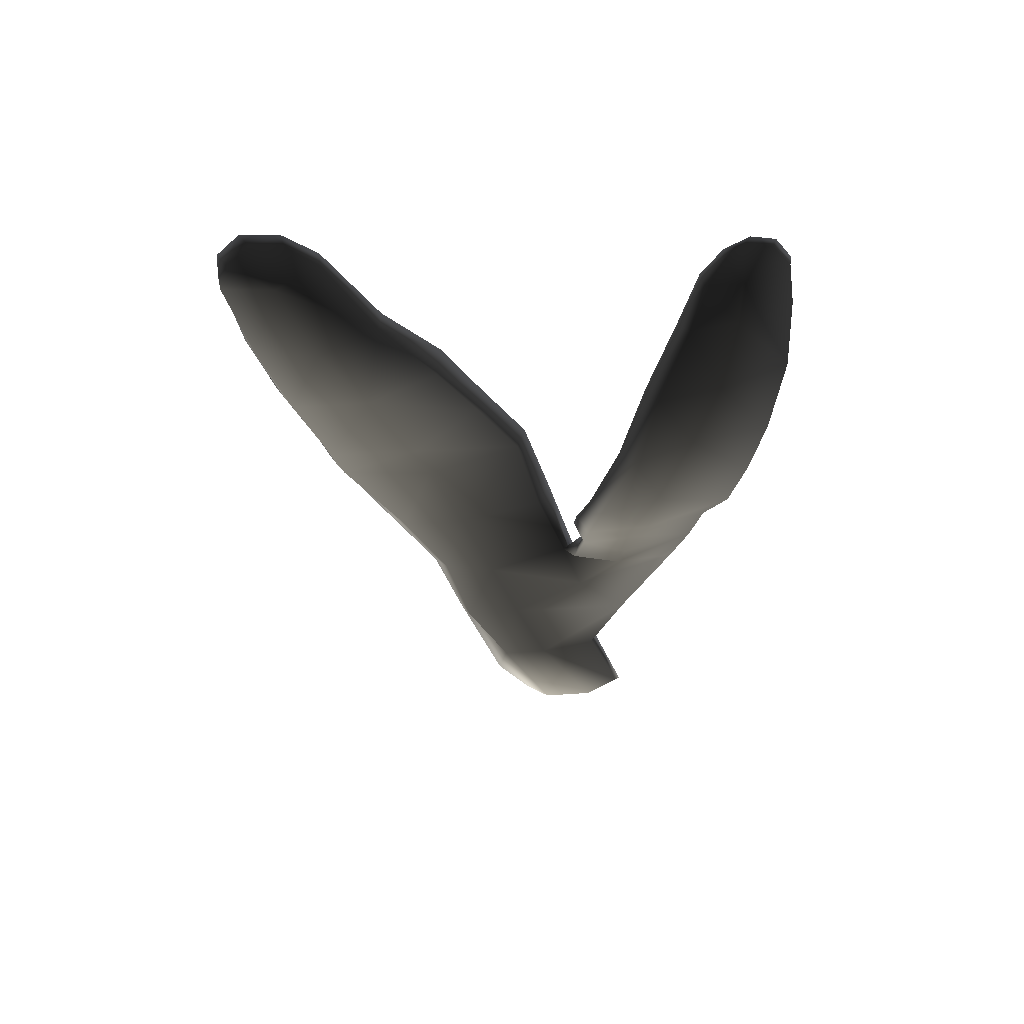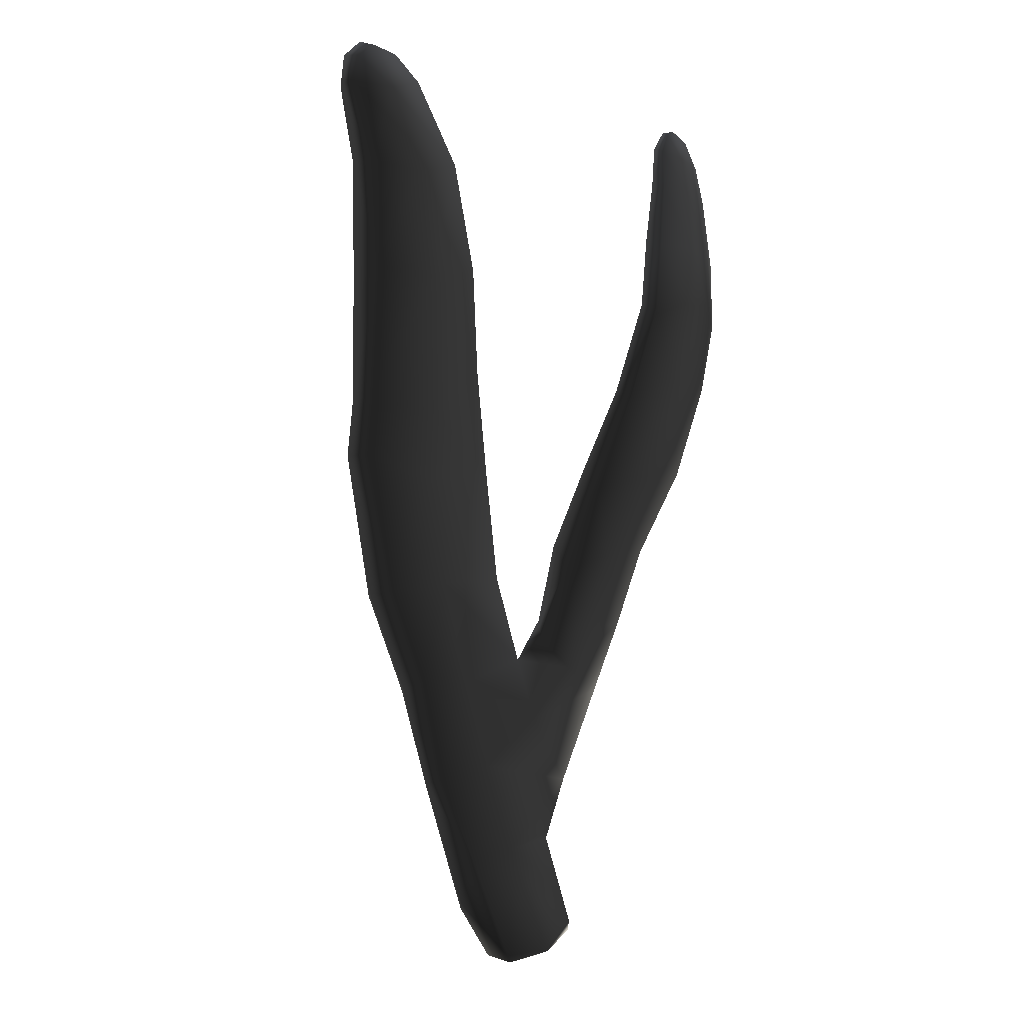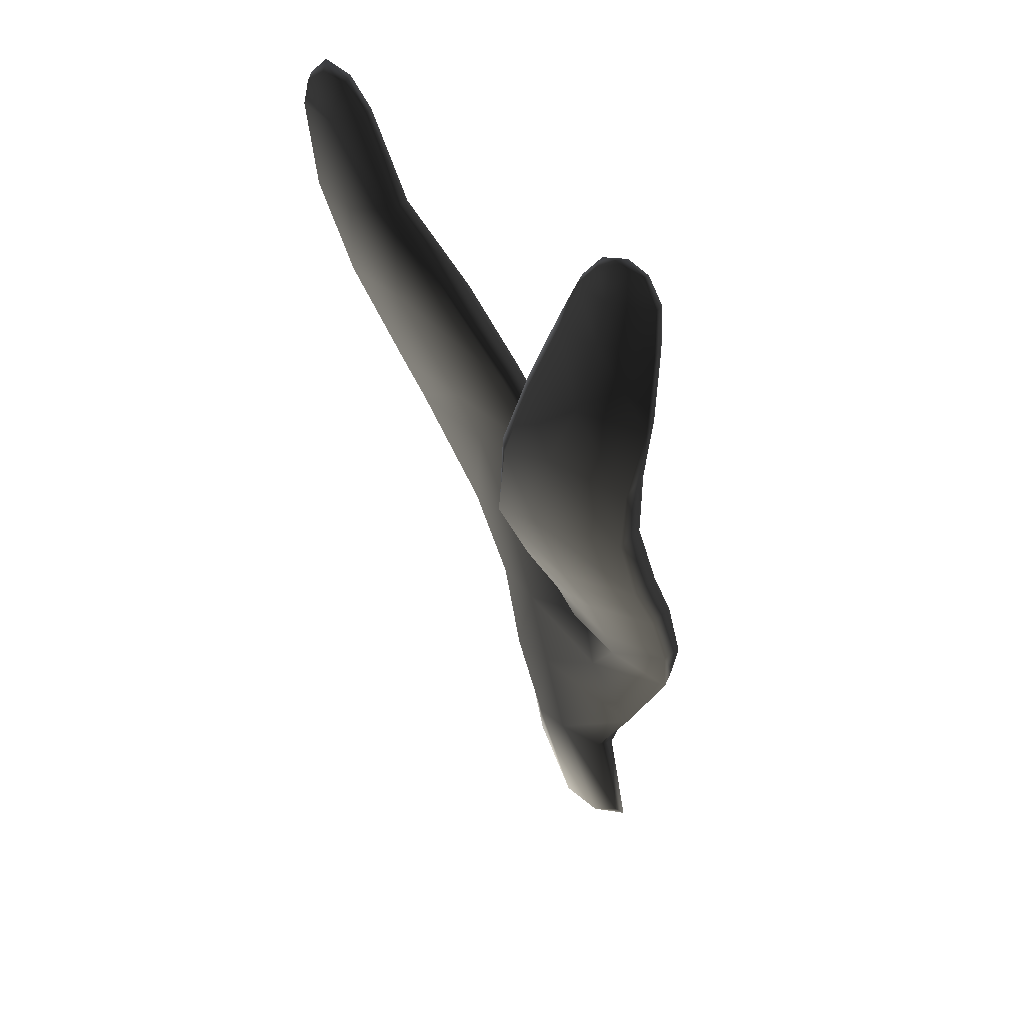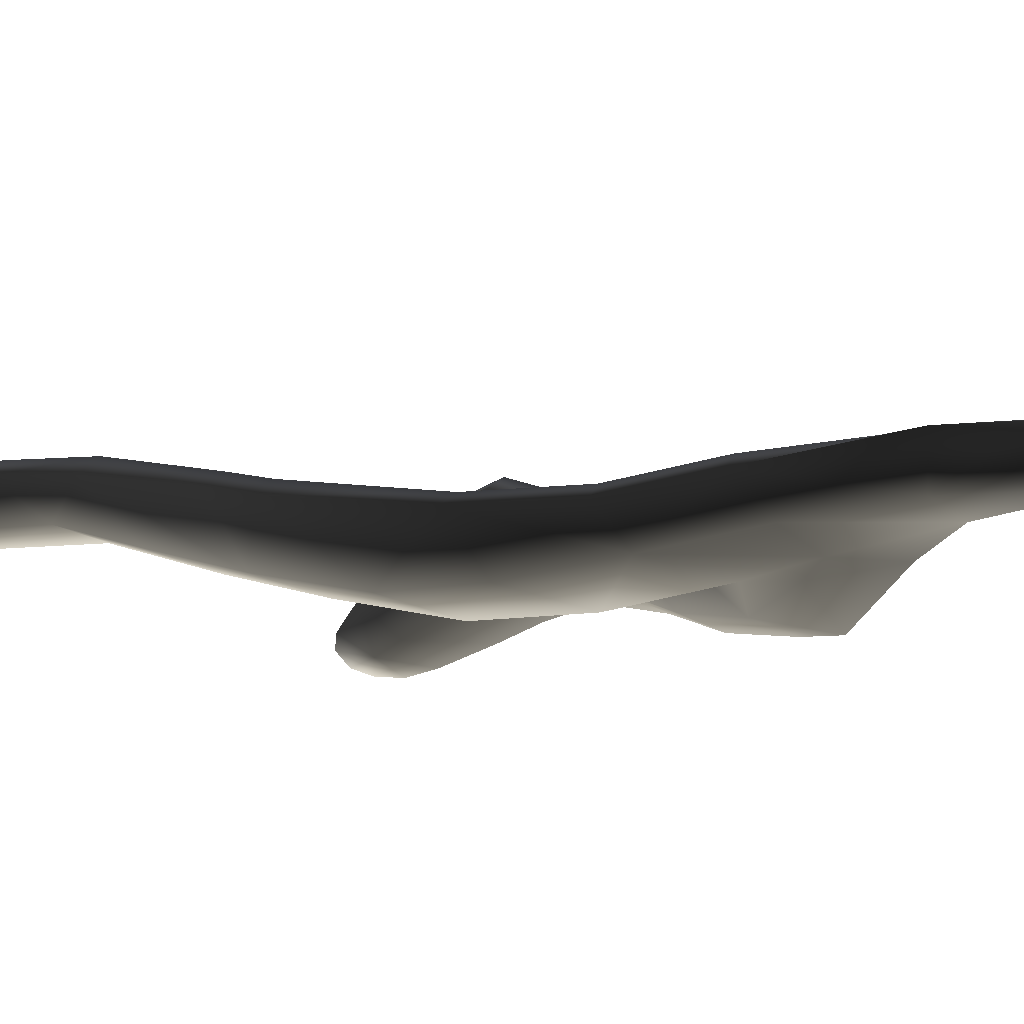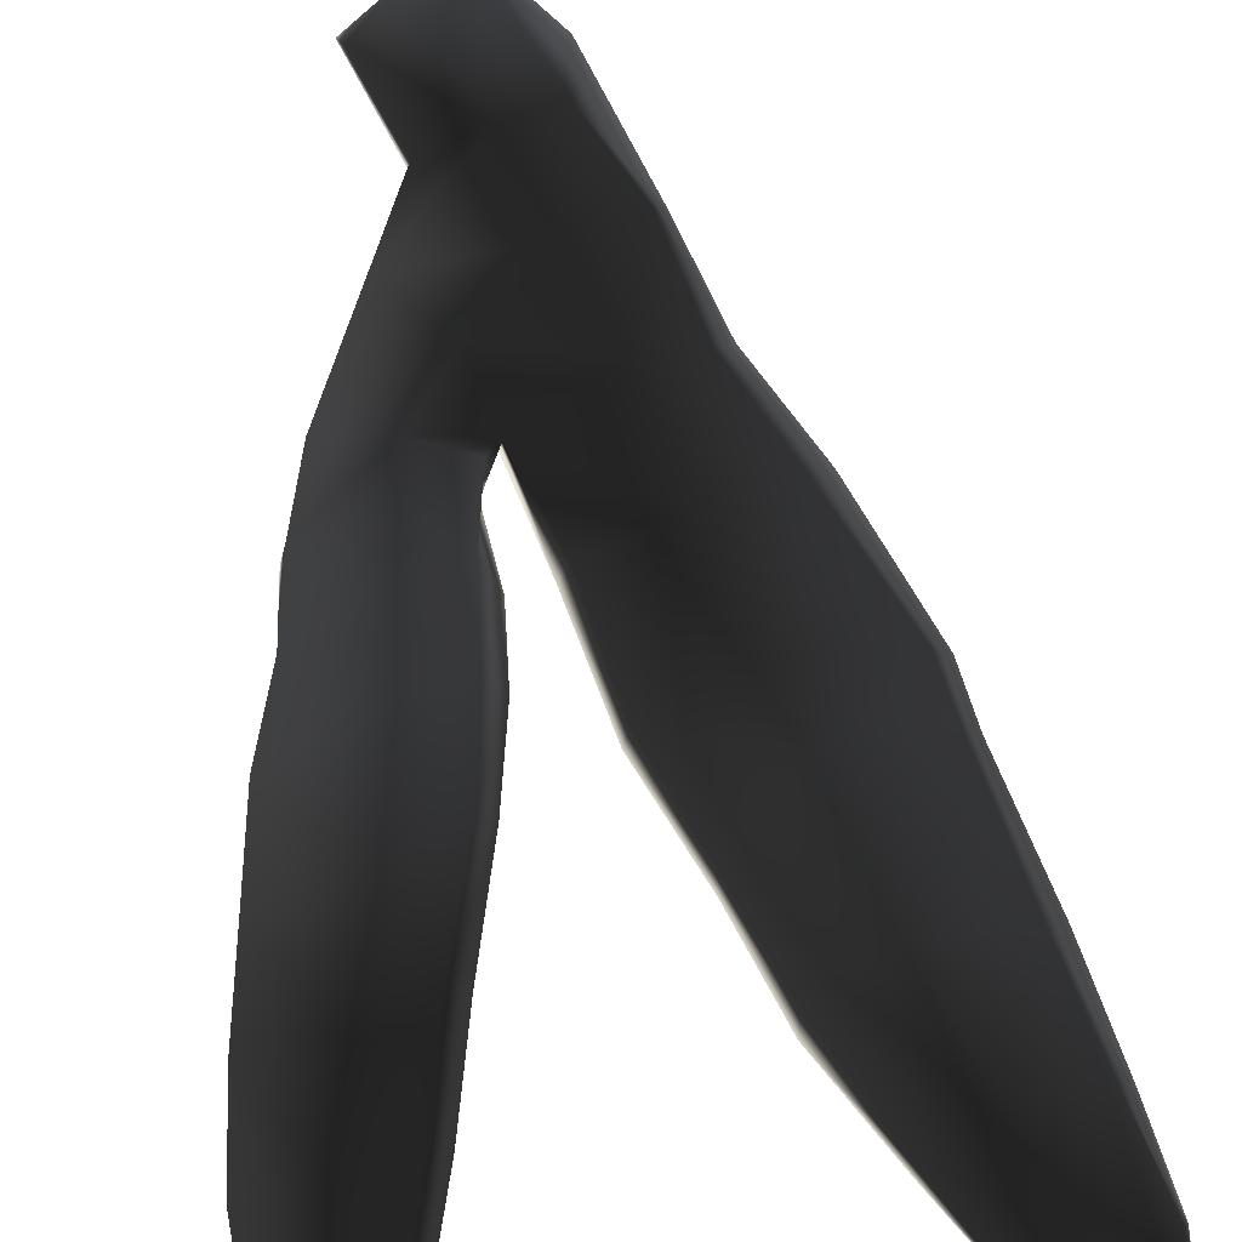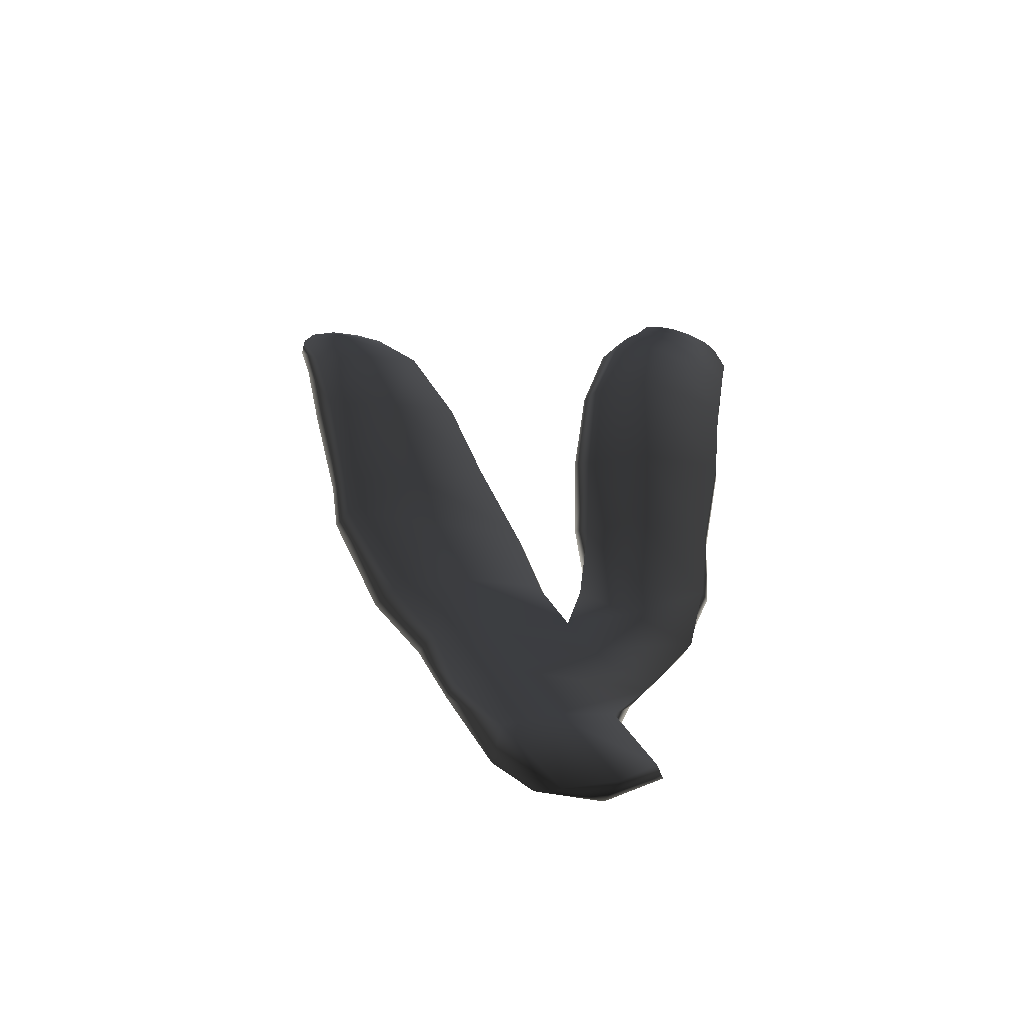
<metadata>
{"format":"obj","ext":"obj","renderer":"f3d","projection":"perspective","resolution":1024,"background":"white","views":[{"elev":53.9,"azim":5.7,"up":"+Y"},{"elev":-11.8,"azim":-36.4,"up":"+Y"},{"elev":43.6,"azim":54.8,"up":"+Y"},{"elev":-19.3,"azim":-39.9,"up":"+Z"},{"elev":72.0,"azim":172.7,"up":"+Z"},{"elev":-66.5,"azim":3.3,"up":"+Y"}]}
</metadata>
<code>
g default
v 236.8 -24.01 -323.4
v 237.9 -23.4 -323.4
v 237.1 -21.41 -323.5
v 235.8 -21.92 -323.5
v 234.7 -22.93 -323.1
v 235.5 -23.94 -323.2
v 234.9 -19.99 -323.6
v 233.8 -20.26 -323.2
v 236.4 -19.43 -323.6
v 236.5 -17.66 -323.5
v 234.2 -17.95 -323.7
v 233.2 -18.24 -323.2
v 233.6 -15.65 -323.6
v 232.2 -16.28 -323
v 235.9 -15.4 -323.6
v 235.3 -12.97 -323.2
v 233.1 -13.52 -323.4
v 231.1 -13.41 -322.3
v 232.6 -11.06 -322.5
v 231 -12.21 -321.9
v 234.4 -10.76 -322.5
v 233.8 -8.73 -321.7
v 232 -9.01 -321.7
v 230.5 -9.576 -321.1
v 231.4 -7.27 -321
v 230.1 -7.509 -320.6
v 232.8 -6.842 -320.9
v 231.7 -5.185 -320.8
v 230.7 -5.639 -320.9
v 229.8 -5.867 -320.6
v 230.3 -4.676 -320.7
v 229.8 -5.156 -320.6
v 231 -4.726 -320.8
v 234.9 -21.92 -322.9
v 236 -24.1 -323
v 234 -20.18 -322.9
v 233.5 -18.06 -322.8
v 232.6 -16.16 -322.7
v 231.4 -13.4 -322
v 231.3 -12.3 -321.6
v 230.8 -9.606 -320.7
v 230.3 -7.472 -320.2
v 229.9 -5.795 -320.3
v 230 -5.167 -320.4
v 230.5 -4.767 -320.5
v 231.1 -4.789 -320.6
v 231.7 -5.256 -320.6
v 232.7 -6.93 -320.6
v 233.7 -8.984 -321.3
v 234.4 -11.03 -322.1
v 235.2 -13.13 -322.9
v 235.7 -15.5 -323.1
v 236.3 -17.33 -323.1
v 234.6 -18.01 -322.8
v 234 -15.86 -322.6
v 233.3 -13.6 -322.3
v 233.1 -12.23 -321.8
v 232.4 -9.498 -320.8
v 231.6 -7.455 -320.3
v 230.9 -5.692 -320.3
v 237.4 -20.15 -323.7
v 236.9 -18.54 -323.7
v 237.9 -16.43 -323.5
v 238.7 -17.62 -323.9
v 236.7 -16.4 -322.9
v 239.4 -16.01 -323.4
v 239.5 -14.28 -322.9
v 238.2 -14.6 -322.9
v 236.6 -14.81 -322.1
v 238.4 -12.88 -322.1
v 236.7 -13.22 -321.1
v 239.9 -12.55 -322.1
v 240.2 -10.6 -321.4
v 238.7 -10.7 -321.2
v 237 -11.46 -320.3
v 238.8 -9.276 -321
v 237.5 -9.387 -320
v 240.3 -9.019 -321.3
v 240.5 -7.516 -321.3
v 239.1 -7.635 -321.1
v 237.9 -7.68 -320.3
v 239.3 -6.244 -321.2
v 238.4 -6.092 -320.6
v 240.4 -5.917 -321.4
v 240.4 -4.952 -321.4
v 239.4 -5.279 -321.3
v 238.7 -5.023 -320.9
v 239.6 -4.329 -321.2
v 239.1 -4.476 -321
v 240.1 -4.447 -321.3
v 240.4 -5.006 -321.2
v 240 -4.486 -321.2
v 240.5 -5.909 -321.2
v 240.6 -7.53 -321
v 240.4 -9.194 -320.8
v 240.2 -10.79 -320.9
v 239.9 -12.76 -321.6
v 239.5 -14.55 -322.5
v 239.3 -16.24 -323.1
v 238.9 -17.78 -323.5
v 237.8 -19.97 -323.4
v 237.1 -21.35 -323.1
v 237.8 -23.19 -323.2
v 237.1 -23.86 -323.1
v 235.9 -21.63 -322.9
v 235.2 -19.81 -322.9
v 236.8 -18.66 -323.1
v 237.6 -17.41 -322.9
v 237.8 -16.5 -322.6
v 238.1 -14.88 -321.9
v 238.2 -13.25 -321
v 238.5 -10.93 -320.1
v 239 -8.925 -320
v 239.4 -7.553 -320.3
v 239.5 -5.992 -320.6
v 239.5 -5.106 -320.8
v 239.5 -4.341 -321
v 239.2 -4.578 -320.9
v 238.8 -5.115 -320.7
v 238.7 -6.137 -320.4
v 238.2 -7.778 -320
v 237.8 -9.45 -319.8
v 237.3 -11.54 -320.1
v 237 -13.57 -321
v 236.8 -15.3 -321.9
v 236.6 -16.88 -322.6
g seaweed6 group3 kelp foliage9
f 1 2 4
f 4 2 3
f 1 4 6
f 6 4 5
f 7 8 4
f 4 8 5
f 4 3 7
f 7 3 9
f 7 9 11
f 11 9 10
f 7 11 8
f 8 11 12
f 13 14 11
f 11 14 12
f 10 15 11
f 11 15 13
f 15 16 13
f 13 16 17
f 13 17 14
f 14 17 18
f 17 19 18
f 18 19 20
f 16 21 17
f 17 21 19
f 21 22 19
f 19 22 23
f 23 24 19
f 19 24 20
f 23 25 24
f 24 25 26
f 22 27 23
f 23 27 25
f 27 28 25
f 25 28 29
f 25 29 26
f 26 29 30
f 31 32 29
f 29 32 30
f 28 33 29
f 29 33 31
f 34 35 5
f 5 35 6
f 5 8 34
f 34 8 36
f 8 12 36
f 36 12 37
f 12 14 37
f 37 14 38
f 14 18 38
f 38 18 39
f 18 20 39
f 39 20 40
f 24 41 20
f 20 41 40
f 24 26 41
f 41 26 42
f 26 30 42
f 42 30 43
f 30 32 43
f 43 32 44
f 32 31 44
f 44 31 45
f 31 33 45
f 45 33 46
f 33 28 46
f 46 28 47
f 28 27 47
f 47 27 48
f 27 22 48
f 48 22 49
f 22 21 49
f 49 21 50
f 21 16 50
f 50 16 51
f 16 15 51
f 51 15 52
f 10 53 15
f 15 53 52
f 52 53 55
f 55 53 54
f 54 37 55
f 55 37 38
f 39 56 38
f 38 56 55
f 56 51 55
f 55 51 52
f 40 57 39
f 39 57 56
f 56 57 51
f 51 57 50
f 41 58 40
f 40 58 57
f 57 58 50
f 50 58 49
f 49 58 48
f 48 58 59
f 58 41 59
f 59 41 42
f 43 60 42
f 42 60 59
f 59 60 48
f 48 60 47
f 47 60 46
f 46 60 45
f 43 44 60
f 60 44 45
f 3 61 9
f 9 61 62
f 61 64 62
f 9 62 10
f 62 63 10
f 10 63 65
f 62 64 63
f 63 64 66
f 63 66 68
f 68 66 67
f 63 68 65
f 65 68 69
f 68 70 69
f 69 70 71
f 68 67 70
f 70 67 72
f 70 72 74
f 74 72 73
f 74 75 70
f 70 75 71
f 76 77 74
f 74 77 75
f 74 73 76
f 76 73 78
f 76 78 80
f 80 78 79
f 80 81 76
f 76 81 77
f 82 83 80
f 80 83 81
f 80 79 82
f 82 79 84
f 82 84 86
f 86 84 85
f 82 86 83
f 83 86 87
f 88 89 86
f 86 89 87
f 85 90 86
f 86 90 88
f 91 92 85
f 85 92 90
f 85 84 91
f 91 84 93
f 84 79 93
f 93 79 94
f 79 78 94
f 94 78 95
f 78 73 95
f 95 73 96
f 73 72 96
f 96 72 97
f 72 67 97
f 97 67 98
f 67 66 98
f 98 66 99
f 66 64 99
f 99 64 100
f 61 101 64
f 64 101 100
f 3 102 61
f 61 102 101
f 2 103 3
f 3 103 102
f 102 103 105
f 105 103 104
f 104 35 105
f 105 35 34
f 36 106 34
f 34 106 105
f 37 54 36
f 36 54 106
f 102 105 101
f 101 105 106
f 101 106 107
f 107 106 54
f 54 53 107
f 101 107 100
f 100 107 108
f 100 108 99
f 99 108 109
f 109 110 99
f 99 110 98
f 110 111 98
f 98 111 97
f 111 112 97
f 97 112 96
f 112 113 96
f 96 113 95
f 113 114 95
f 95 114 94
f 114 115 94
f 94 115 93
f 115 116 93
f 93 116 91
f 91 116 92
f 92 116 117
f 117 88 92
f 92 88 90
f 88 117 89
f 89 117 118
f 89 118 87
f 87 118 119
f 87 119 83
f 83 119 120
f 83 120 81
f 81 120 121
f 81 121 77
f 77 121 122
f 77 122 75
f 75 122 123
f 75 123 71
f 71 123 124
f 71 124 69
f 69 124 125
f 69 125 65
f 65 125 126
f 126 53 65
f 65 53 10
f 107 53 108
f 108 53 126
f 108 126 109
f 126 125 109
f 109 125 110
f 125 124 110
f 110 124 111
f 124 123 111
f 111 123 112
f 123 122 112
f 112 122 113
f 122 121 113
f 113 121 114
f 121 120 114
f 114 120 115
f 120 119 115
f 115 119 116
f 119 118 116
f 116 118 117
f 6 35 1
f 1 35 104
f 103 2 104
f 104 2 1

</code>
